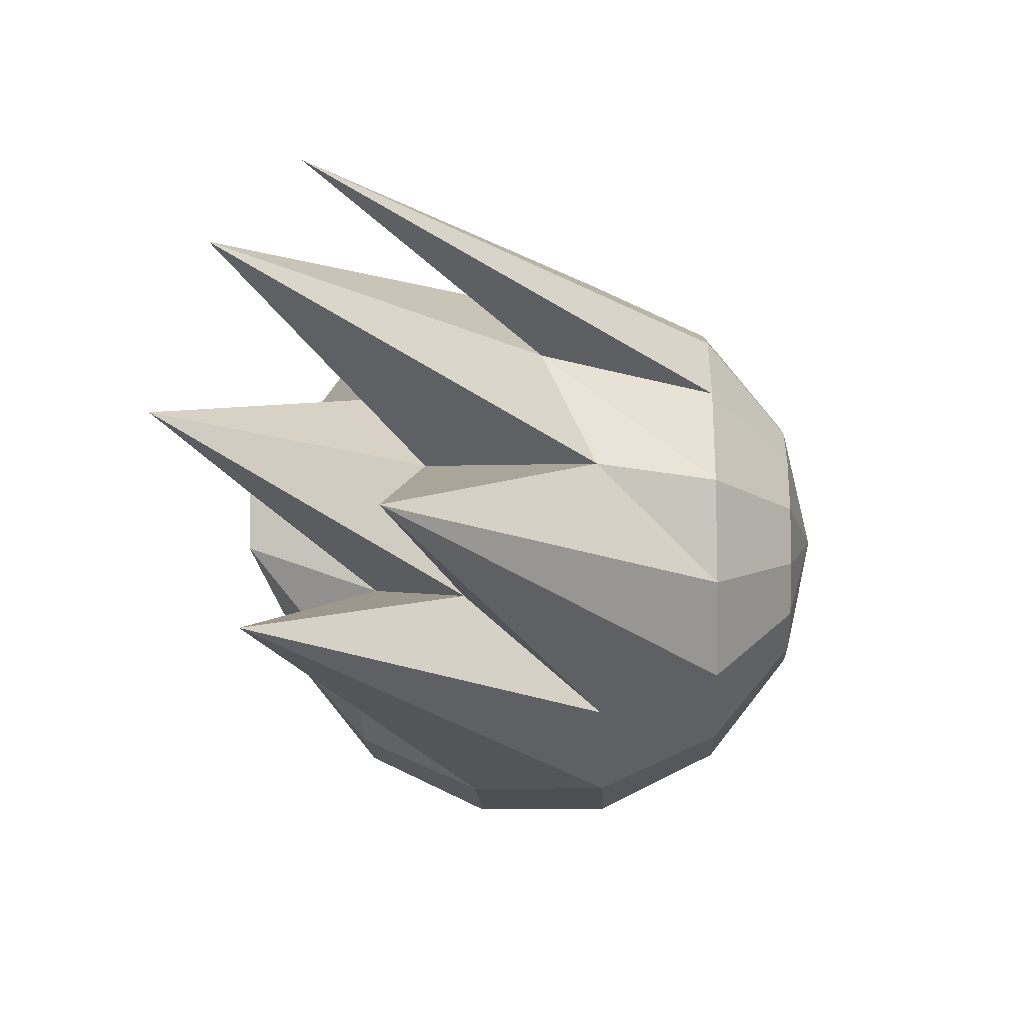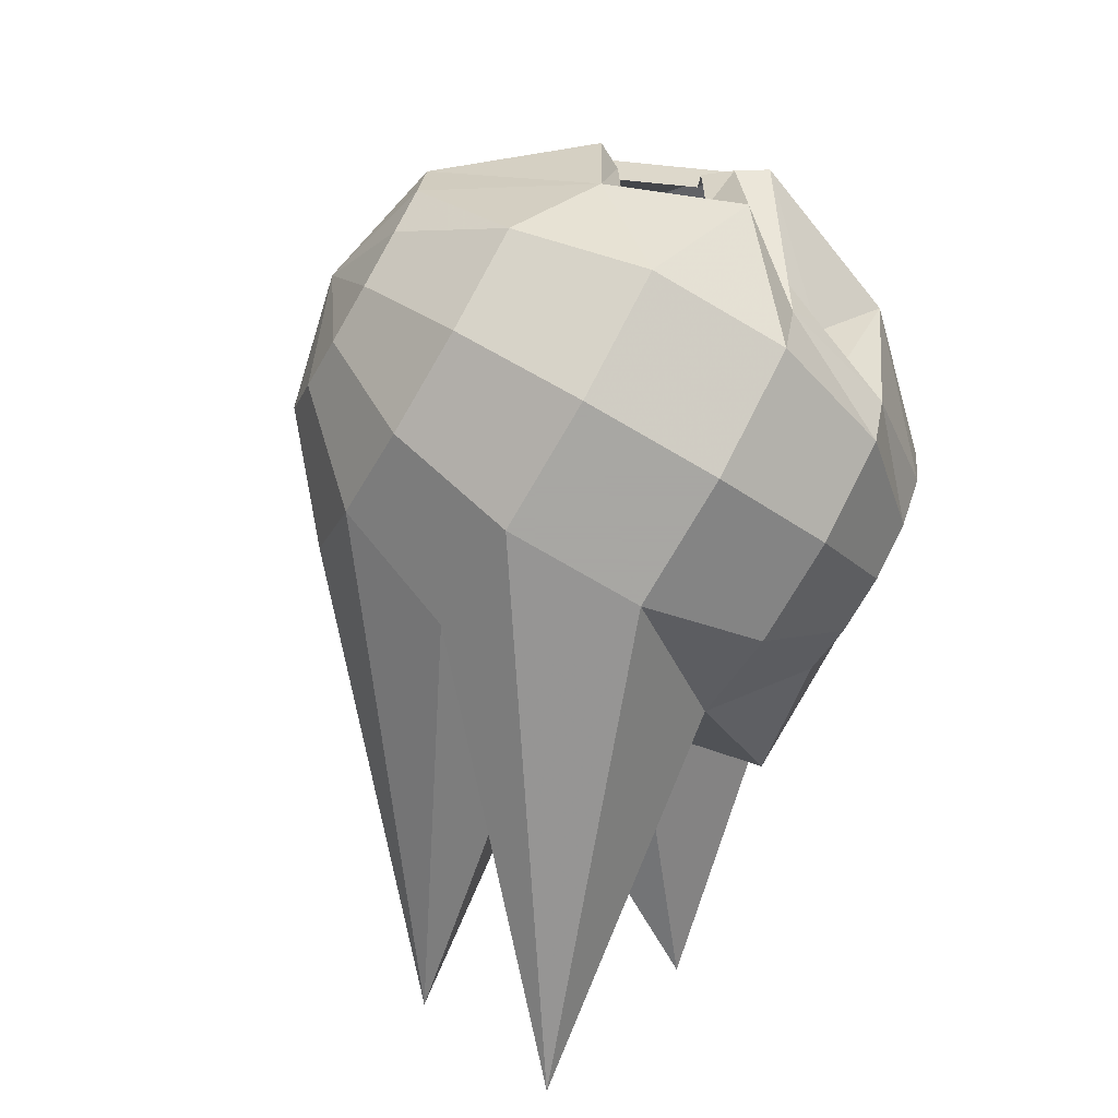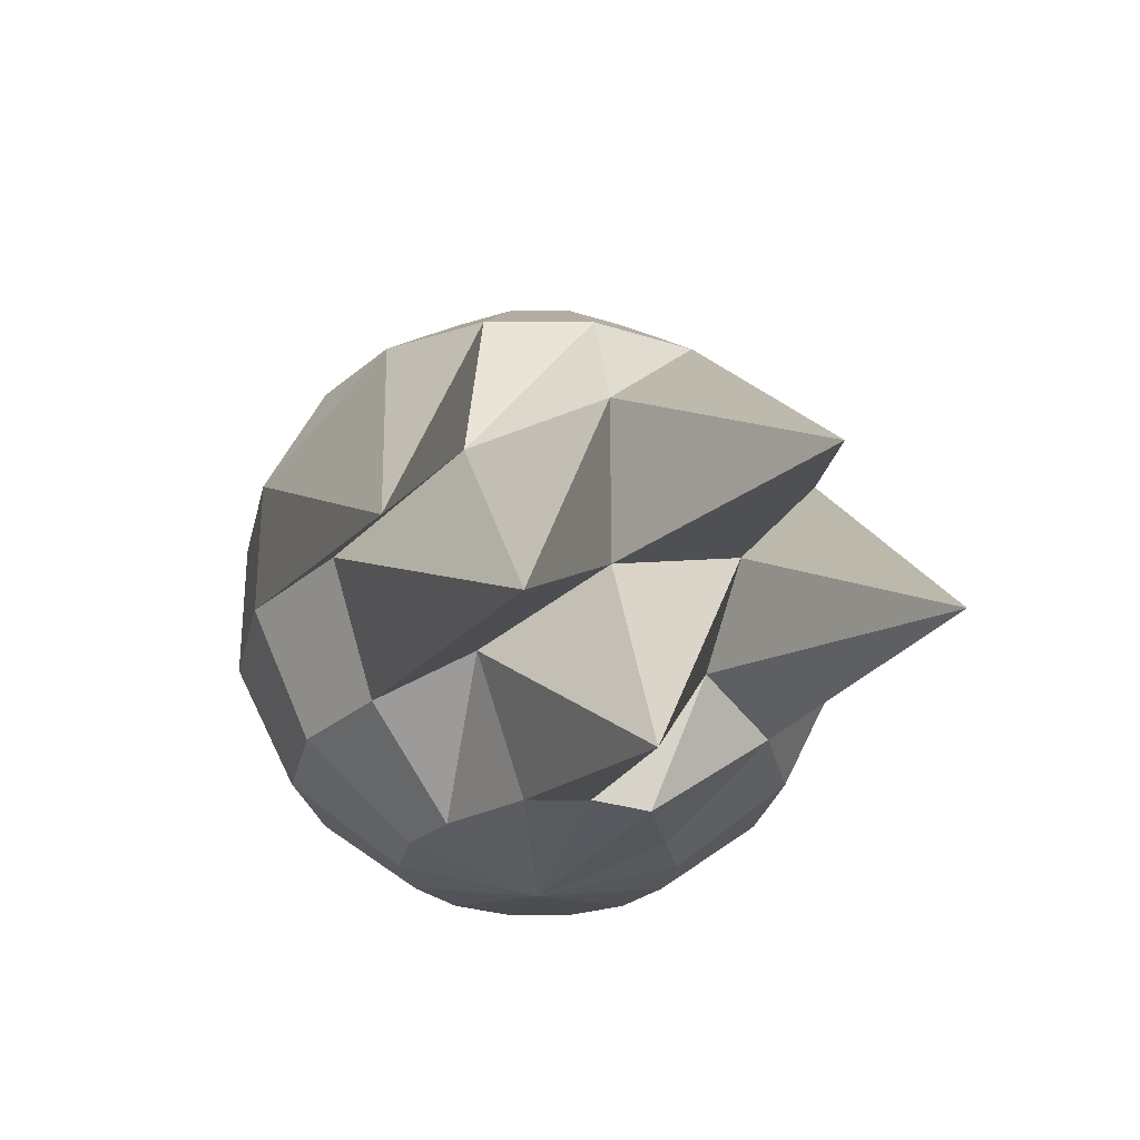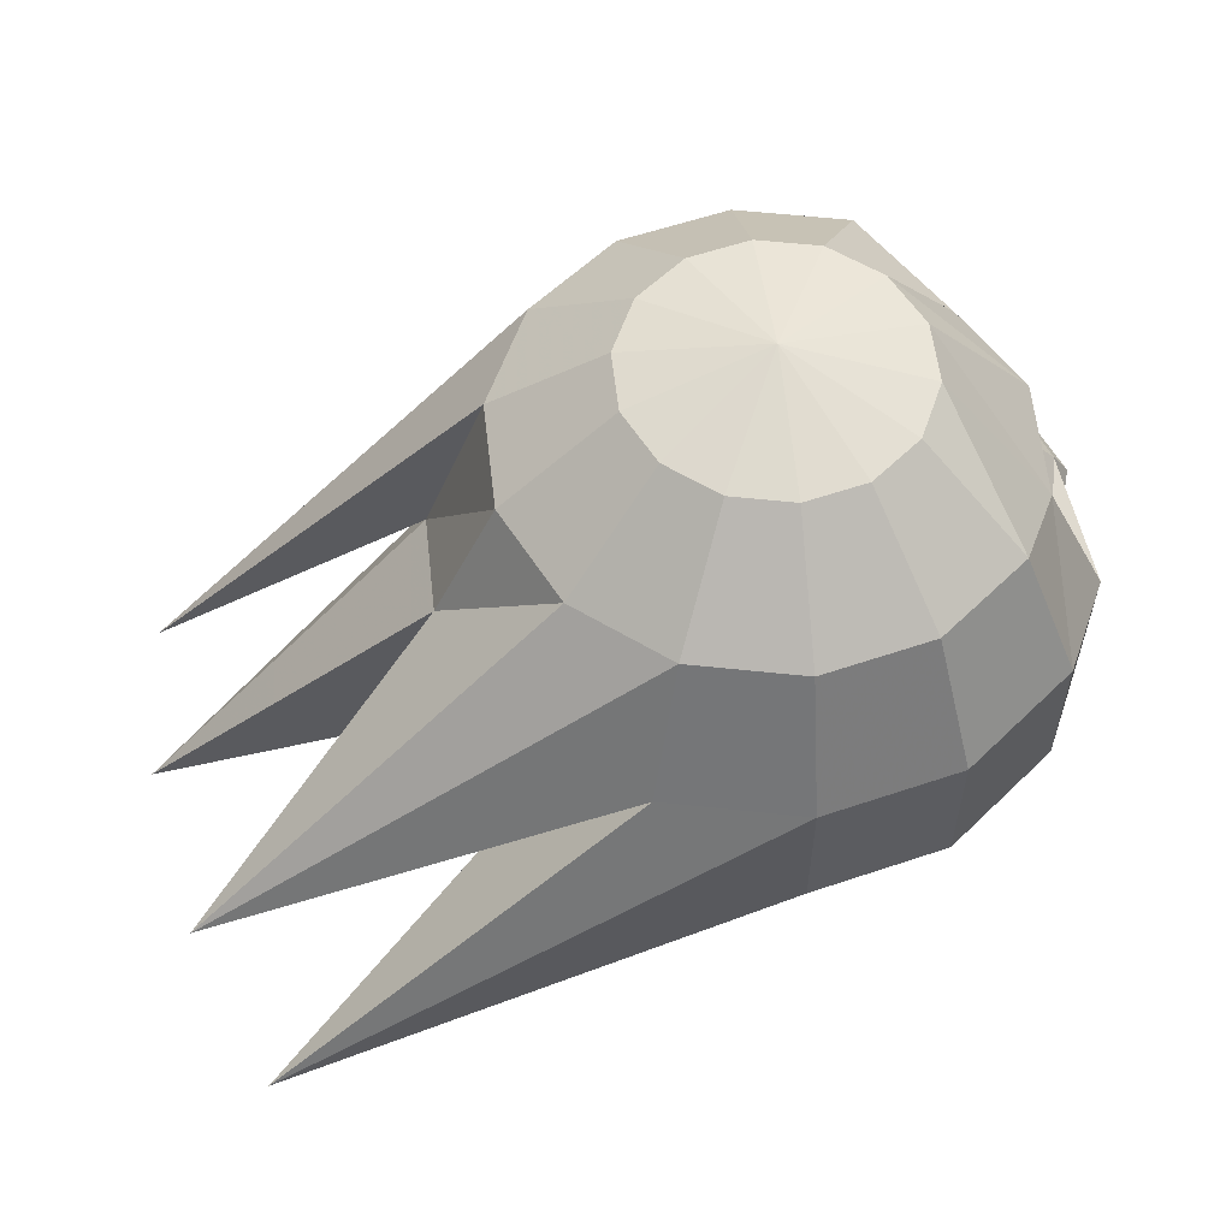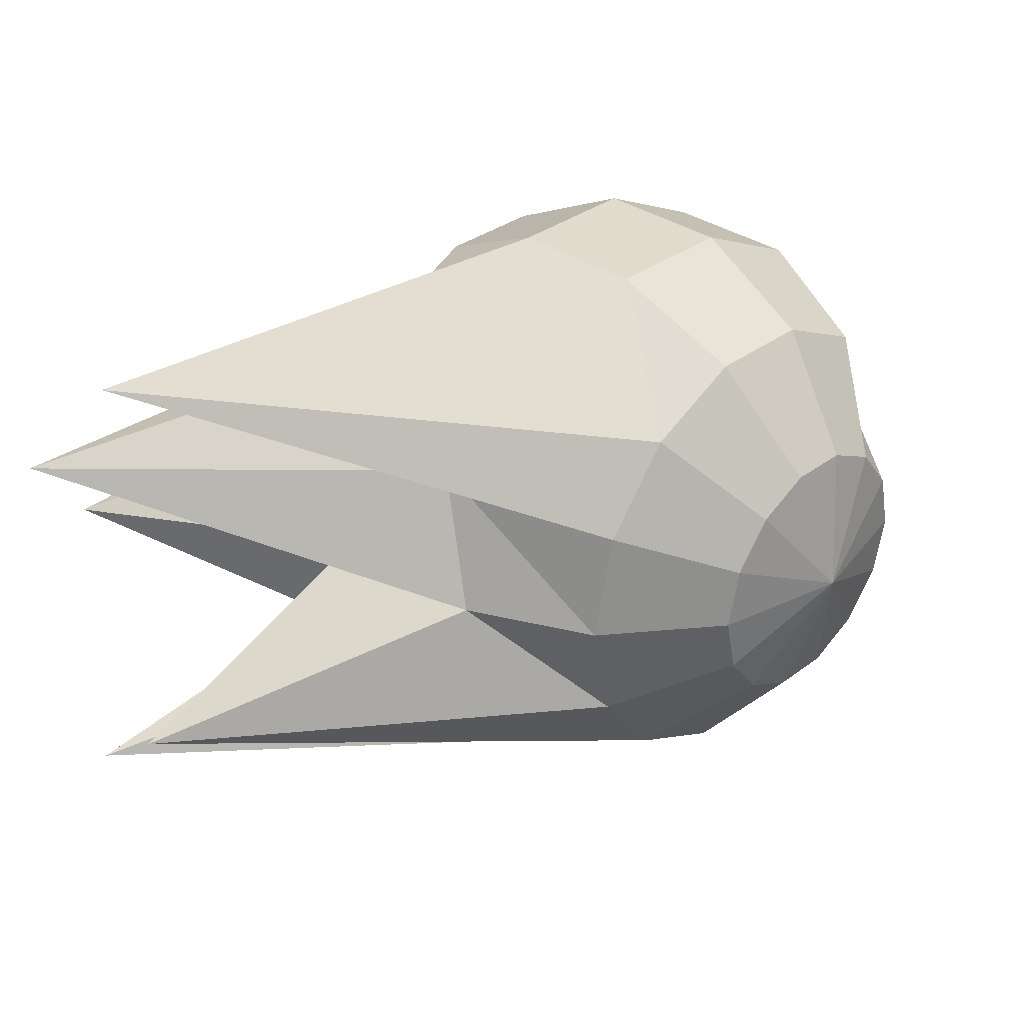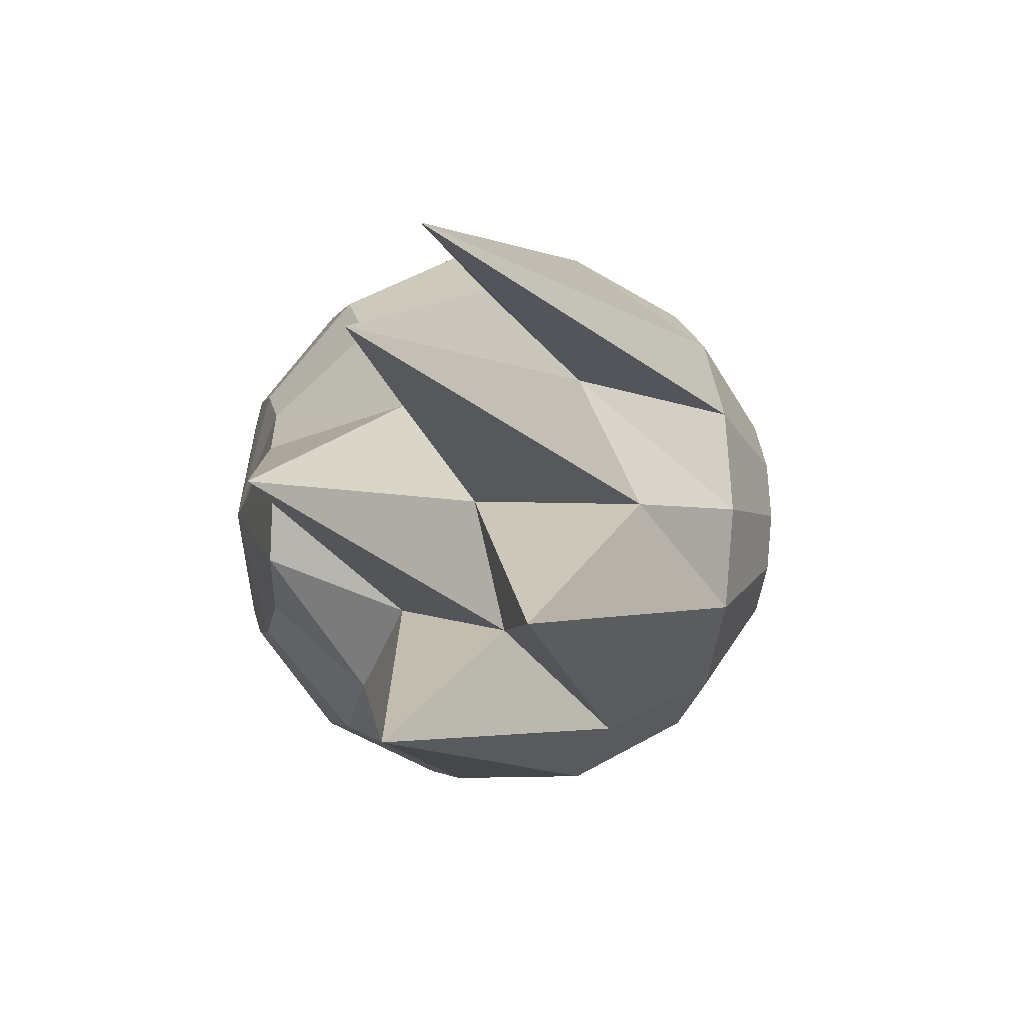
<metadata>
{"format":"obj","ext":"obj","renderer":"f3d","projection":"perspective","resolution":1024,"background":"white","views":[{"elev":-17.1,"azim":-87.4,"up":"+Y"},{"elev":-74.4,"azim":59.8,"up":"+Y"},{"elev":-28.7,"azim":-103.0,"up":"+Z"},{"elev":57.7,"azim":-19.4,"up":"+Z"},{"elev":33.3,"azim":-45.8,"up":"+Y"},{"elev":-3.4,"azim":-104.5,"up":"+Y"}]}
</metadata>
<code>
o CADFLAM0_CADFLAM0Mesh
v 0.002148 0.001447 -1.108
v -0.4091 0.001447 -1.095
v -0.3844 -0.1071 -1.095
v -0.1538 -0.1941 -1.051
v -0.05351 -0.2424 -1.051
v 0.05781 -0.2424 -1.051
v 0.1581 -0.1941 -1.051
v 0.2275 -0.1071 -1.051
v 0.2523 0.001447 -1.051
v 0.2275 0.11 -1.051
v 0.1581 0.197 -1.051
v 0.05781 0.2453 -1.051
v -0.05351 0.2453 -1.051
v -0.1538 0.197 -1.051
v -0.3844 0.11 -1.095
v -0.8646 0.009414 -1.204
v -0.4039 -0.2032 -0.8389
v -0.2789 -0.3509 -0.891
v -0.09815 -0.438 -0.891
v 0.1024 -0.438 -0.891
v 0.2832 -0.3509 -0.891
v 0.3348 -0.2573 -0.8848
v 0.451 0.001425 -0.8461
v 0.3348 0.2753 -0.8848
v 0.2832 0.3538 -0.891
v 0.1024 0.4409 -0.891
v -0.09815 0.4409 -0.891
v -0.2789 0.3538 -0.891
v -0.4039 0.197 -0.8389
v -0.5599 0.001447 -0.7318
v -0.5042 -0.242 -0.6599
v -1.019 -0.43 -0.9999
v -0.1229 -0.5465 -0.6599
v 0.1272 -0.5465 -0.6599
v 0.3526 -0.438 -0.6599
v 0.3967 -0.3056 -0.6599
v 0.5642 0.001448 -0.5421
v 0.3967 0.3236 -0.6599
v 0.3526 0.4409 -0.6599
v 0.1272 0.5494 -0.6599
v -0.1229 0.5494 -0.6599
v -0.3483 0.4409 -0.6599
v -1.057 0.2537 -1.072
v -0.5599 0.001447 -0.4033
v -1.07 -0.2344 -0.7638
v -0.3483 -0.438 -0.4033
v -0.1229 -0.5465 -0.4033
v 0.1272 -0.5465 -0.4033
v 0.3526 -0.438 -0.4033
v 0.5085 -0.2424 -0.5095
v 0.5306 0.001448 -0.488
v 0.5085 0.2453 -0.5095
v 0.3526 0.4409 -0.4033
v 0.1272 0.5494 -0.4033
v -0.1229 0.5494 -0.4033
v -0.9732 0.4488 -0.9268
v -0.5042 0.2453 -0.5095
v -0.4486 0.001447 -0.1722
v -0.4039 -0.1941 -0.1722
v -0.2789 -0.3509 -0.1722
v -0.09815 -0.438 -0.1722
v 0.1024 -0.438 -0.1722
v 0.2832 -0.3509 -0.1722
v 0.4082 -0.1941 -0.2783
v 0.4529 0.001448 -0.2568
v 0.4082 0.197 -0.2783
v 0.2832 0.3538 -0.1722
v 0.1024 0.4409 -0.1722
v -0.09815 0.4409 -0.1722
v -0.2789 0.3538 -0.1722
v -0.4039 0.197 -0.1722
v -0.248 0.001447 -0.01219
v -0.2232 -0.1071 -0.01219
v -0.1538 -0.1941 -0.01219
v -0.05351 -0.2424 -0.01219
v 0.05781 -0.2424 -0.01219
v 0.1581 -0.1941 -0.01219
v 0.2275 -0.1071 -0.01219
v 0.2523 0.001448 -0.01219
v 0.2275 0.11 -0.01219
v 0.1581 0.197 -0.01219
v 0.05781 0.2453 -0.01219
v -0.05351 0.2453 -0.01219
v -0.1538 0.197 -0.01219
v -0.2232 0.11 -0.01219
v 0.002148 0.001447 0.0449
v 0.3689 0.1178 -0.7473
v 0.3459 0.2492 -0.7989
v 0.4263 0.09529 -0.6295
v 0.3976 0.2525 -0.7163
v 0.3451 -0.2443 -0.7938
v 0.3686 -0.1138 -0.7486
v 0.3979 -0.2574 -0.715
v 0.4272 -0.09447 -0.6282
v 0.4611 -0.1412 -0.4615
v 0.4936 0.001448 -0.44
v 0.4611 0.1441 -0.4615
v 0.4024 -0.1129 -0.3263
v 0.4024 0.1158 -0.3263
v 0.4285 0.001448 -0.3048
f 1 3 2
f 1 4 3
f 1 5 4
f 1 6 5
f 1 7 6
f 1 8 7
f 1 9 8
f 1 10 9
f 1 11 10
f 1 12 11
f 1 13 12
f 1 14 13
f 1 15 14
f 1 2 15
f 2 17 16
f 2 3 17
f 3 18 17
f 3 4 18
f 4 19 18
f 4 5 19
f 5 20 19
f 5 6 20
f 6 21 20
f 6 7 21
f 7 22 21
f 7 8 22
f 8 23 22
f 8 9 23
f 9 24 23
f 9 10 24
f 10 25 24
f 10 11 25
f 11 26 25
f 11 12 26
f 12 27 26
f 12 13 27
f 13 28 27
f 13 14 28
f 14 29 28
f 14 15 29
f 15 16 29
f 15 2 16
f 16 31 30
f 16 17 31
f 17 32 31
f 17 18 32
f 18 33 32
f 18 19 33
f 19 34 33
f 19 20 34
f 20 35 34
f 20 21 35
f 21 36 35
f 21 22 36
f 24 39 38
f 24 25 39
f 25 40 39
f 25 26 40
f 26 41 40
f 26 27 41
f 27 42 41
f 27 28 42
f 28 43 42
f 28 29 43
f 29 30 43
f 29 16 30
f 30 45 44
f 30 31 45
f 31 46 45
f 31 32 46
f 32 47 46
f 32 33 47
f 33 48 47
f 33 34 48
f 34 49 48
f 34 35 49
f 35 50 49
f 35 36 50
f 36 51 50
f 36 37 51
f 37 52 51
f 37 38 52
f 38 53 52
f 38 39 53
f 39 54 53
f 39 40 54
f 40 55 54
f 40 41 55
f 41 56 55
f 41 42 56
f 42 57 56
f 42 43 57
f 43 44 57
f 43 30 44
f 44 59 58
f 44 45 59
f 45 60 59
f 45 46 60
f 46 61 60
f 46 47 61
f 47 62 61
f 47 48 62
f 48 63 62
f 48 49 63
f 49 64 63
f 49 50 64
f 52 67 66
f 52 53 67
f 53 68 67
f 53 54 68
f 54 69 68
f 54 55 69
f 55 70 69
f 55 56 70
f 56 71 70
f 56 57 71
f 57 58 71
f 57 44 58
f 58 73 72
f 58 59 73
f 59 74 73
f 59 60 74
f 60 75 74
f 60 61 75
f 61 76 75
f 61 62 76
f 62 77 76
f 62 63 77
f 63 78 77
f 63 64 78
f 64 79 78
f 64 65 79
f 65 80 79
f 65 66 80
f 66 81 80
f 66 67 81
f 67 82 81
f 67 68 82
f 68 83 82
f 68 69 83
f 69 84 83
f 69 70 84
f 70 85 84
f 70 71 85
f 71 72 85
f 71 58 72
f 86 72 73
f 86 73 74
f 86 74 75
f 86 75 76
f 86 76 77
f 86 77 78
f 86 78 79
f 86 79 80
f 86 80 81
f 86 81 82
f 86 82 83
f 86 83 84
f 86 84 85
f 86 85 72
f 87 24 88
f 24 87 23
f 89 23 87
f 23 89 37
f 88 38 90
f 38 88 24
f 90 37 89
f 37 90 38
f 91 23 92
f 23 91 22
f 93 22 91
f 22 93 36
f 94 36 93
f 36 94 37
f 92 37 94
f 37 92 23
f 95 51 96
f 51 95 50
f 96 52 97
f 52 96 51
f 98 50 95
f 50 98 64
f 97 66 99
f 66 97 52
f 100 64 98
f 64 100 65
f 99 65 100
f 65 99 66

</code>
